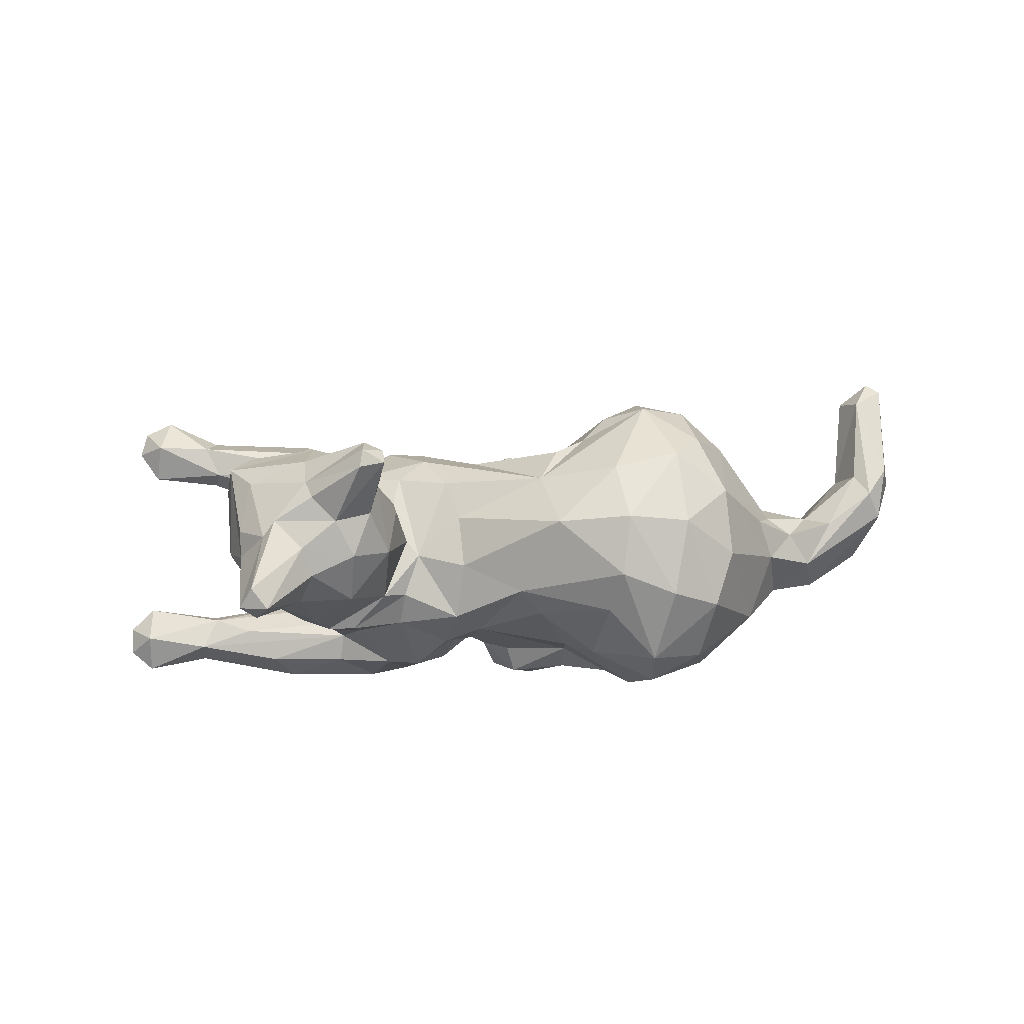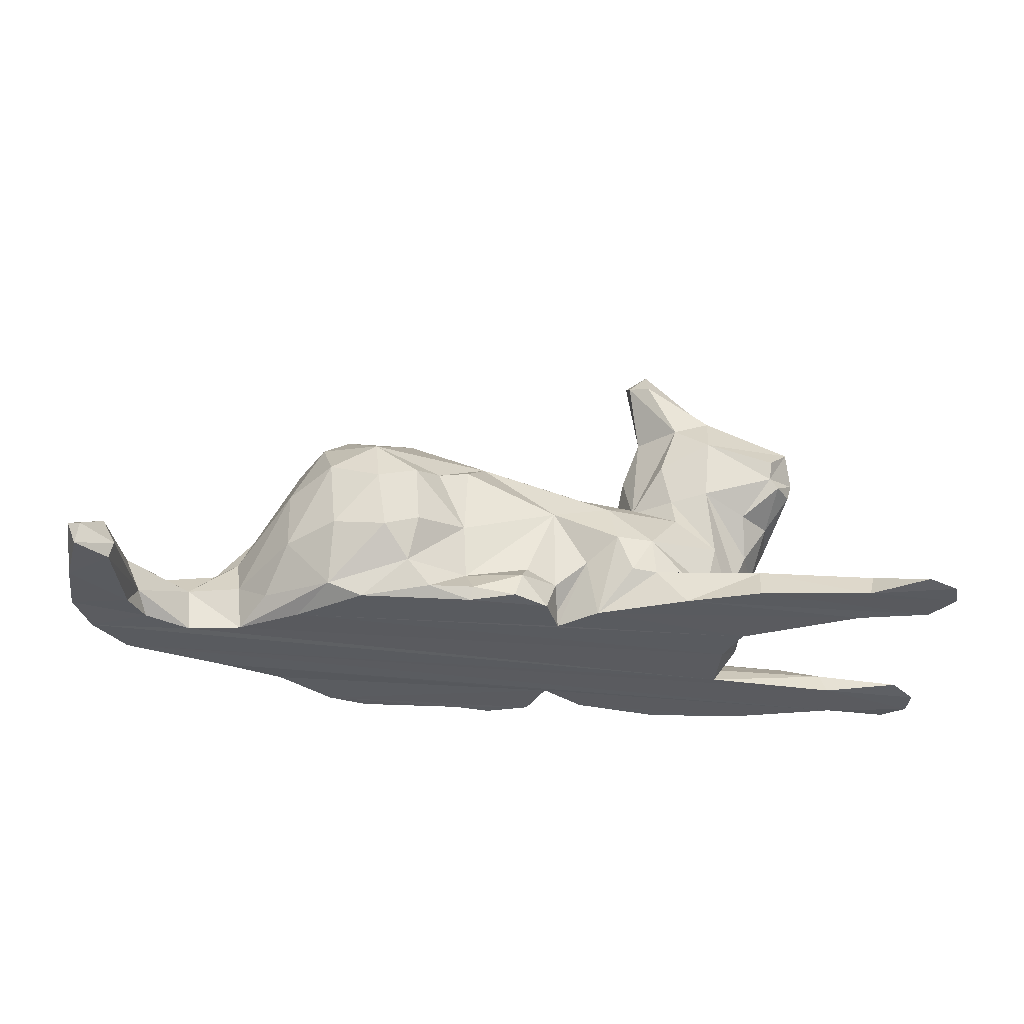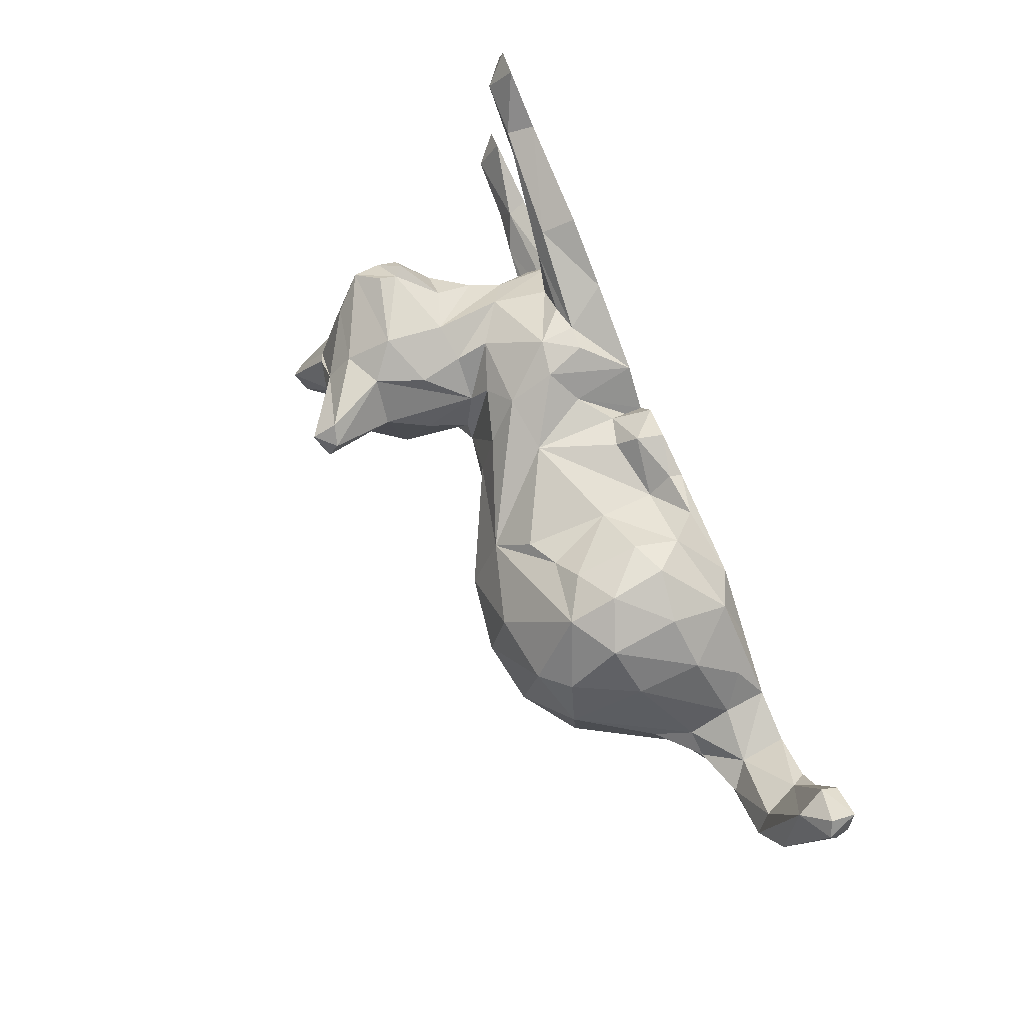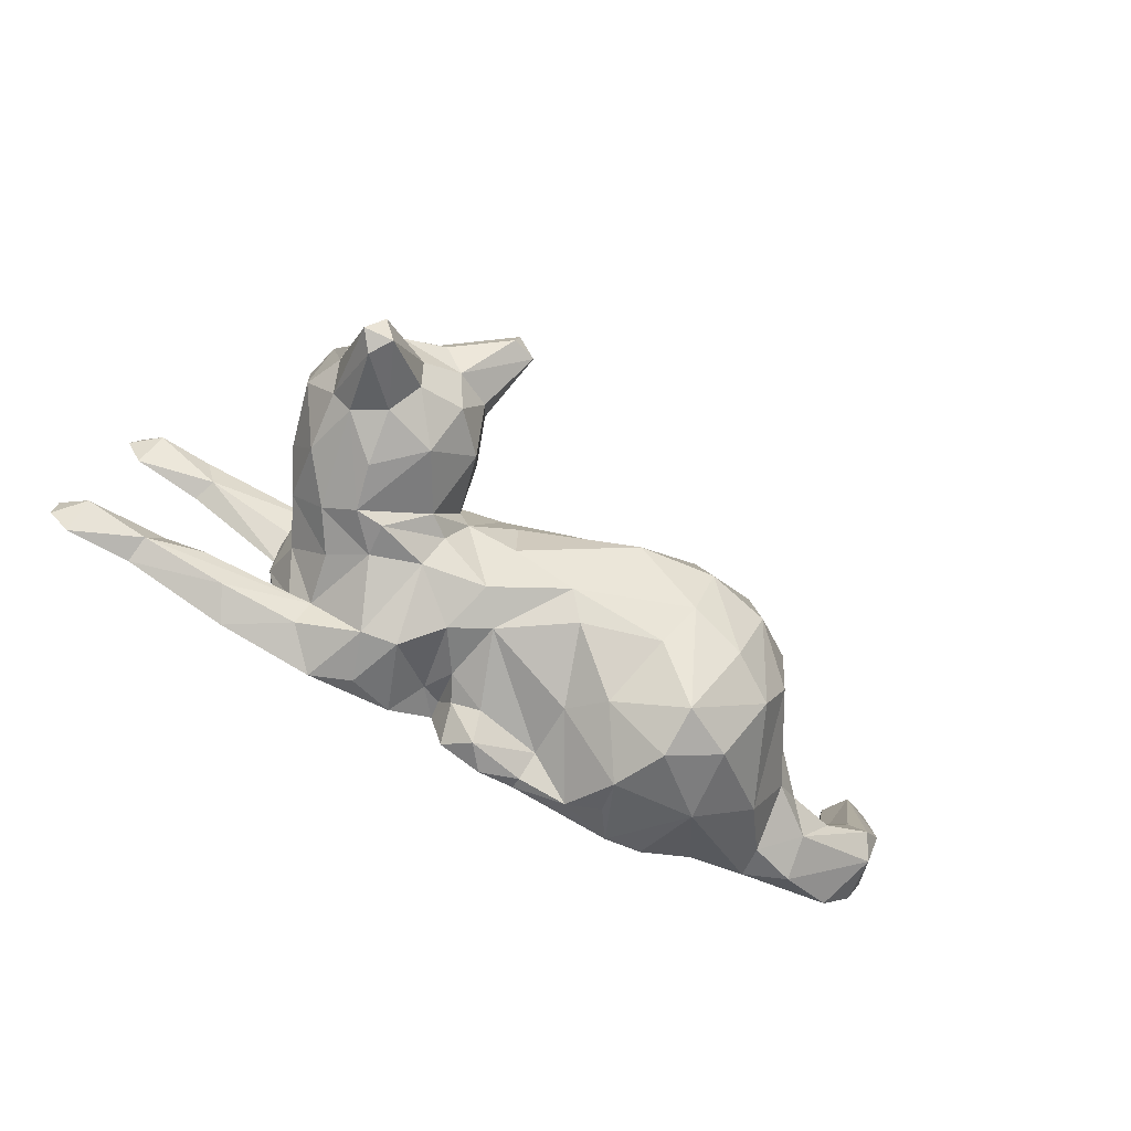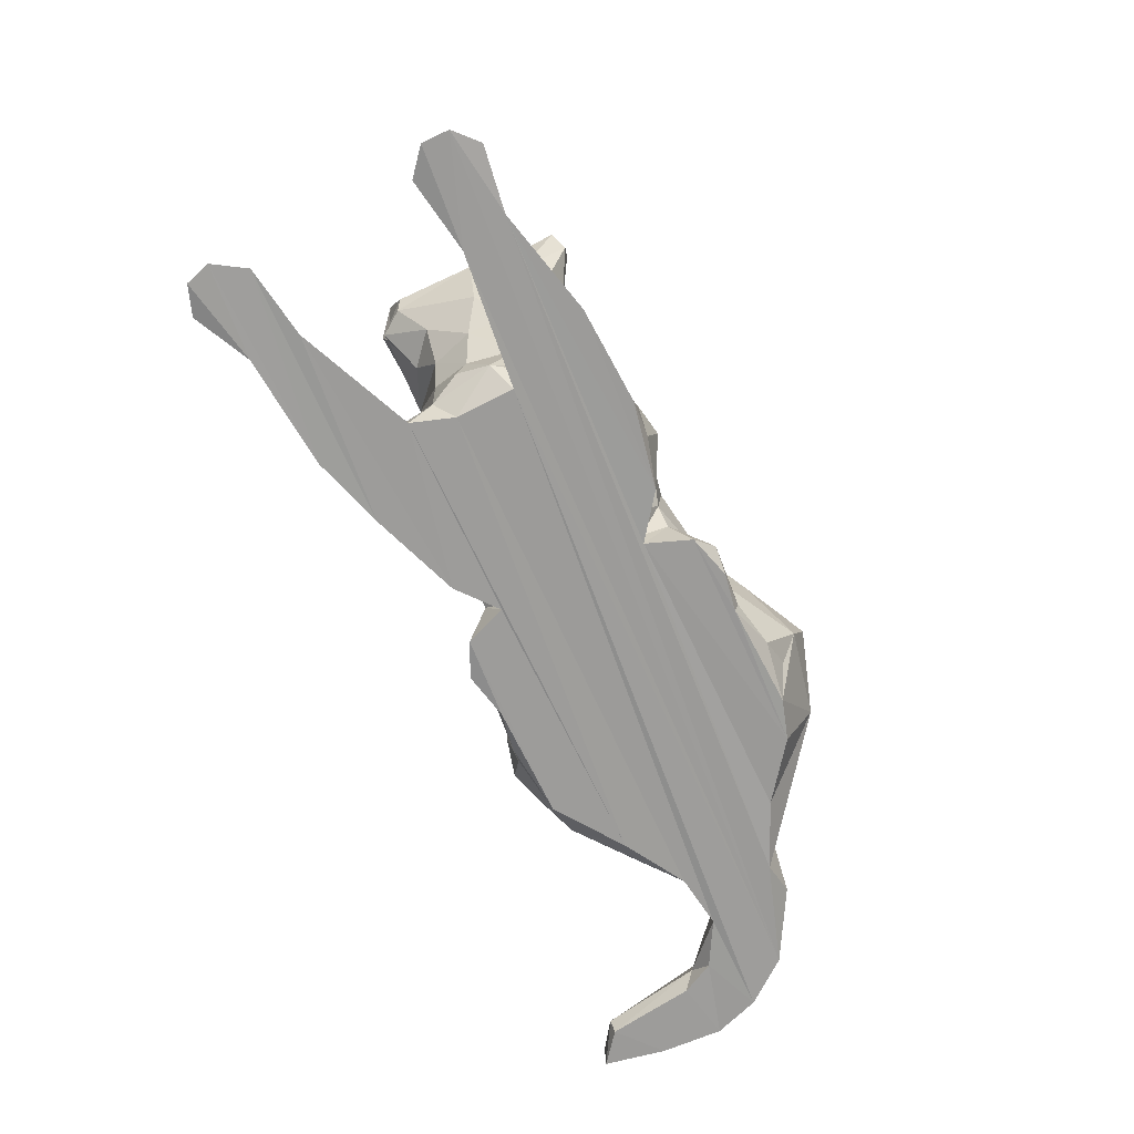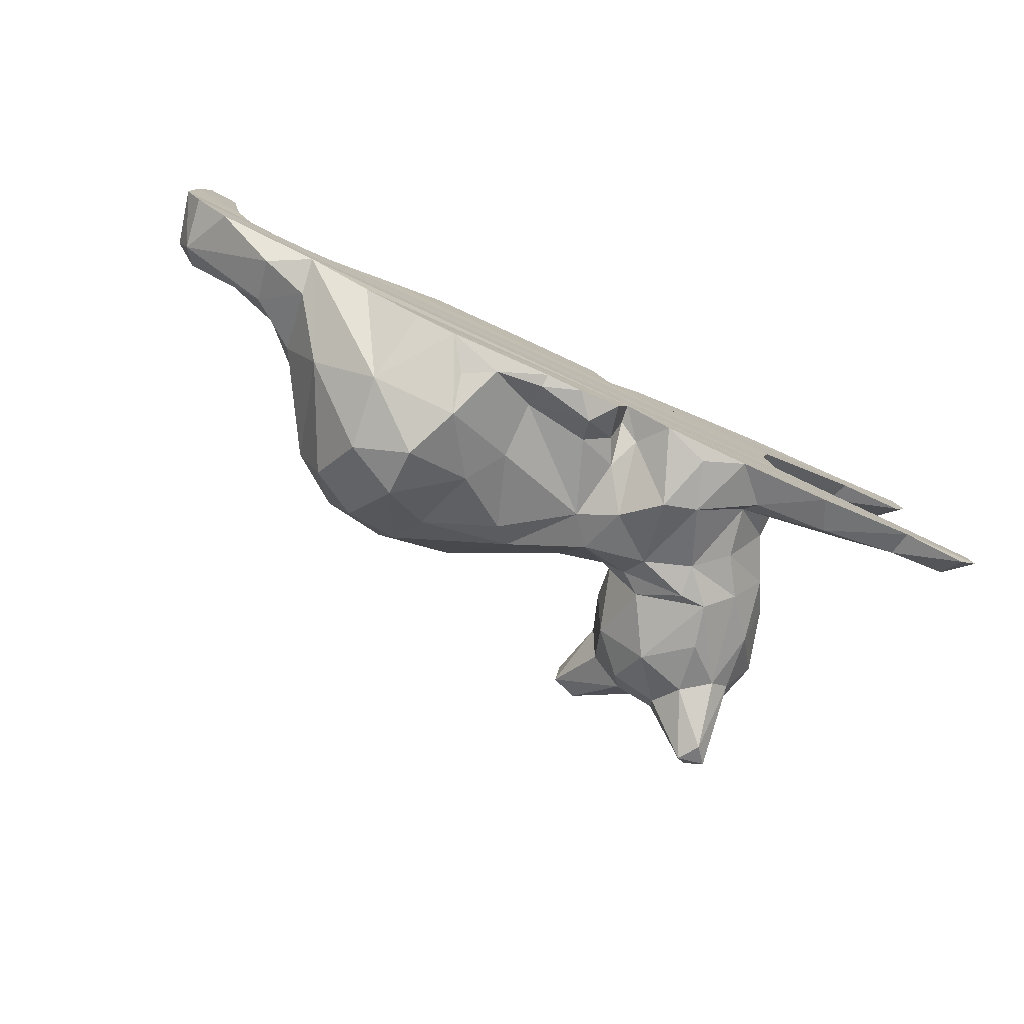
<metadata>
{"format":"obj","ext":"obj","renderer":"f3d","projection":"perspective","resolution":1024,"background":"white","views":[{"elev":76.9,"azim":-7.3,"up":"+Z"},{"elev":-32.9,"azim":170.6,"up":"+Z"},{"elev":72.4,"azim":67.0,"up":"+Y"},{"elev":-67.4,"azim":-30.0,"up":"+Y"},{"elev":-70.0,"azim":-68.6,"up":"+Z"},{"elev":-78.7,"azim":155.1,"up":"+Y"}]}
</metadata>
<code>
v  51.94 95.94 3.92
v  49.66 86.2 4.479
v  49.63 91.5 6.75
v  86.08 69.28 7.449
v  96.48 68.11 5.827
v  81.54 71.41 19.28
v  154.4 92.81 8.799
v  148 84.19 10.58
v  156.3 88.83 10.86
v  67.31 93.94 40.67
v  61.97 100.1 40.15
v  69.3 97.52 50.52
v  55.8 99.35 42.94
v  46.05 97.28 40.92
v  55.82 94.76 46.91
v  90.58 105.8 4.509
v  89.25 102.7 7.476
v  99.29 101.8 5.819
v  108.1 93.6 35.98
v  109.1 84.12 38.82
v  119.1 95.12 34.56
v  108.5 62.53 5.154
v  111.9 64.37 0.1188
v  107 59.68 11.01
v  54.07 83.75 46.67
v  50.07 88.9 46.84
v  45.8 77.12 51.73
v  84.32 101.4 19.55
v  122.5 105 22.66
v  121.5 105.6 11.74
v  114.9 108.6 19.61
v  110.6 58.57 19.27
v  120.5 61.59 11.25
v  143 77.37 9.879
v  160.8 111.4 3.666
v  161.2 111.4 0.0284
v  155.5 108.5 2.37
v  99.78 102.6 14.58
v  51.8 96 12.95
v  49.74 90.13 11.18
v  49.52 95.36 17.92
v  60.06 87.65 46.8
v  54.32 107.9 6.873
v  58.58 101.9 7.416
v  63.8 105.8 7.556
v  62.28 81.96 43.85
v  86.87 65.56 3.853
v  47.87 86.67 46.04
v  72.46 84.28 27.16
v  69.32 77.88 25.96
v  77.74 73.28 24.02
v  40.78 87 34.21
v  43.25 84.91 40.54
v  42.48 101.3 36.35
v  53.42 102.5 4.333
v  66.35 99.55 49.68
v  66.15 97.32 53.57
v  69.09 94.53 25.67
v  64.71 99.51 32.48
v  47.88 73.68 50.4
v  52.4 76.23 40.12
v  55.07 79.4 44.55
v  136.3 85.87 13.51
v  140 82.53 12.91
v  144.1 86.17 7.533
v  60.23 73.77 19.61
v  54.9 75.65 15.57
v  56.57 75.32 7.622
v  50.53 82.32 11.29
v  100.8 64.63 20.36
v  92.32 71.55 26.56
v  96.44 67.51 14.75
v  135.6 78.4 15.38
v  84.2 101 5.864
v  25.63 116.3 3.798
v  24.03 111.2 0.2152
v  36.2 109.6 3.683
v  27.47 121.6 0.5596
v  34.36 114.8 4.03
v  53.66 74.23 31.86
v  55.39 73.79 24.94
v  60.67 76.09 37.67
v  98.89 99.73 27.38
v  95.31 94.19 32.15
v  104 101.9 25.03
v  110.8 61.19 26.89
v  97.2 85.07 37.01
v  56.72 91.87 48.11
v  65.92 77.7 28.55
v  59.74 73.37 24.75
v  103.5 63.58 2.643
v  79.06 102.1 10.05
v  74.5 105.9 13.35
v  153.5 79.56 0.0827
v  157.8 84.93 7.938
v  144 74.56 3.294
v  104 69.82 30.78
v  131.4 93.93 3.513
v  121.7 101.8 2.36
v  128.6 99.68 10.28
v  43.41 74.53 49.78
v  75.34 70.52 16.36
v  41.09 98.68 31.68
v  42.03 99.2 28.72
v  67.8 73.77 22.2
v  45.44 95.52 23.99
v  43.48 86.98 24.3
v  133.9 84.43 19.18
v  57.59 101.8 26.53
v  50.45 99.26 24.07
v  46.11 102.7 30.13
v  45.53 79.23 28.11
v  44.53 80.02 37.02
v  56.32 100.5 15.87
v  68.91 107 12.39
v  151.9 93.29 2.994
v  153.3 94.89 0.04891
v  150.4 90.08 0.2044
v  89.46 75.33 29.42
v  115.2 105.7 27.16
v  135.1 88.53 0.1911
v  135.8 89.29 7.061
v  44.77 102.6 28.43
v  45.95 103.7 32.88
v  46.77 83 18.68
v  109.3 105.7 5.695
v  107.9 107.4 12.77
v  113.5 108.2 10.61
v  47.6 77.11 36.95
v  157.7 107.1 7.044
v  105.6 105 1.586
v  52.23 111.4 5.254
v  35.76 116.6 -5.722e-05
v  57 103.2 35.87
v  50.94 76.43 21.68
v  78.68 97.01 25.7
v  75.26 102.7 20.6
v  123.5 97.99 30.43
v  67.82 83.21 37.87
v  70.72 86.99 27.29
v  33.26 81.88 3.258
v  39.17 78.71 5.637
v  51.86 81.61 3.054
v  70.54 99.24 23.24
v  128.7 98.1 20.36
v  126.9 88.14 31.22
v  72.3 106.8 6.927
v  68.32 106.6 6.679
v  118.9 82.48 37.01
v  69.7 90.99 34.02
v  119.1 61.36 22.68
v  130.2 68.27 14.03
v  122.5 68.59 30.19
v  67.09 68.84 2.412
v  74.23 70.38 0.02988
v  69.86 67.92 11.38
v  22.71 120.2 0.02879
v  127.4 71.74 0.3337
v  137.5 75.47 0.002331
v  63.23 99.32 25.6
v  126.5 77.12 30.43
v  106.9 74.74 36.1
v  20.57 79.98 3.888
v  30.4 77.11 4.018
v  46.89 89 17.27
v  83.47 97.69 2.61
v  136.6 74 5.635
v  95.92 65.54 2.007
v  118.2 65.82 0.1196
v  79.89 71.71 9.606
v  63.14 101.2 20.47
v  53.41 78.26 5.772
v  69.37 95.12 52.14
v  108.4 105.8 23.05
v  21.08 85.79 0.6509
v  16.83 82.69 0.09603
v  43.43 72.98 4.944
v  55.45 71.33 5.466
v  21.24 116.4 0.09677
v  43.7 89.04 41.68
v  65.39 94.52 53.48
v  65.71 88.89 43.91
v  80.13 81.31 28.26
v  143.4 86.77 0.2115
v  83.37 67.96 0.02958
v  81.98 71.15 5.505
v  45.67 73.14 47.08
v  64.46 69.08 10.02
v  19.87 74.88 0.2984
v  80.29 89.89 28.38
v  115.2 70.59 34.58
v  160.3 93.33 8.88
v  162.2 92.54 0.1919
v  77.62 73.54 4.746
v  98.47 104.8 2.07
v  162.8 109.5 4.604
v  91.82 106.3 0.404
v  80.98 75.07 2.874
v  53.18 113.7 -0.001493
v  64.18 109.4 -0.005617
v  29.88 75.64 -0.001381
v  46.06 70.52 -0.0028
v  81.32 74.9 0.03971
v  77.64 103.2 -0.004461
v  83.31 97.83 0.05253
v  52.26 99.51 -0.03406
v  159.1 85.8 -0.01026
v  98.81 104.1 -0.009432
v  116.3 102.7 -0.02911
v  86.27 104.1 -0.003336
v  95.83 66.12 -0.007423
v  126 94.74 -0.0021
v  32.46 82.96 0.02594
v  16.52 78.41 -0.01686
v  53.07 83.77 -0.003817
v  35.03 108.6 0.03246
v  162.3 102 -0.0172
v  156.1 108 -0.0484
v  60.85 68.71 -0.0171
v  53.98 92.8 -0.0004082
v  90.05 65.52 -0.02254
g 0obj
f 1 2 3
f 4 5 6
f 7 8 9
f 10 11 12
f 13 14 15
f 16 17 18
f 19 20 21
f 22 23 24
f 25 26 27
f 17 28 18
f 29 30 31
f 32 24 33
f 8 34 9
f 35 36 37
f 18 28 38
f 39 40 41
f 26 25 42
f 43 44 45
f 42 25 46
f 5 4 47
f 48 15 14
f 49 50 51
f 52 53 54
f 44 55 1
f 12 11 56
f 57 12 56
f 11 58 59
f 60 61 62
f 63 64 65
f 66 67 68
f 69 68 67
f 70 71 72
f 34 64 73
f 74 28 17
f 70 24 32
f 75 76 77
f 78 75 79
f 80 81 82
f 83 84 85
f 86 70 32
f 19 87 20
f 26 88 15
f 50 89 90
f 22 91 23
f 92 93 28
f 94 95 96
f 97 70 86
f 98 99 100
f 27 48 101
f 102 6 51
f 103 104 52
f 90 66 105
f 104 106 107
f 108 73 64
f 109 110 111
f 112 113 52
f 114 115 44
f 116 117 118
f 119 71 97
f 31 120 29
f 121 98 122
f 110 123 111
f 124 111 54
f 125 69 67
f 126 127 128
f 40 39 3
f 129 80 61
f 7 9 130
f 18 126 131
f 89 50 49
f 132 133 79
f 59 134 11
f 135 125 67
f 77 55 43
f 136 84 137
f 126 18 38
f 126 128 99
f 26 42 88
f 138 29 120
f 139 89 140
f 50 105 51
f 15 56 13
f 64 34 8
f 10 58 11
f 141 142 143
f 19 84 87
f 137 144 136
f 145 138 146
f 49 144 58
f 123 110 106
f 147 148 115
f 81 90 89
f 20 149 21
f 21 149 146
f 71 6 72
f 72 91 24
f 13 11 134
f 80 129 81
f 24 91 22
f 101 48 53
f 34 95 9
f 150 140 58
f 151 152 153
f 119 51 6
f 126 38 127
f 154 155 156
f 121 122 65
f 78 157 75
f 108 64 63
f 158 159 33
f 59 160 109
f 153 152 161
f 86 32 151
f 39 109 114
f 87 162 20
f 28 74 92
f 163 164 141
f 95 34 96
f 53 113 101
f 62 46 25
f 84 83 28
f 64 8 65
f 69 125 165
f 165 125 107
f 74 166 92
f 54 134 124
f 54 13 134
f 29 138 145
f 29 145 100
f 81 135 66
f 152 159 167
f 168 5 47
f 169 158 33
f 114 109 160
f 6 102 170
f 102 105 156
f 129 135 81
f 115 114 171
f 61 80 82
f 115 93 147
f 120 19 21
f 142 68 172
f 57 56 15
f 107 52 104
f 57 173 12
f 103 111 123
f 111 103 54
f 150 10 139
f 43 79 77
f 1 3 39
f 172 143 142
f 74 17 16
f 174 127 38
f 172 68 69
f 149 161 146
f 33 24 23
f 144 49 136
f 81 66 90
f 14 13 54
f 27 26 48
f 33 159 152
f 132 79 43
f 175 176 163
f 68 177 178
f 100 30 29
f 115 137 93
f 135 129 112
f 25 60 62
f 111 124 134
f 150 58 10
f 122 100 145
f 145 63 122
f 179 76 75
f 14 54 180
f 63 146 108
f 88 42 181
f 139 10 182
f 140 49 58
f 91 72 5
f 93 137 28
f 183 119 87
f 106 165 107
f 143 172 2
f 103 52 54
f 150 139 140
f 125 112 107
f 153 86 151
f 173 181 42
f 27 101 60
f 49 51 183
f 88 181 15
f 42 46 182
f 183 51 119
f 65 116 184
f 82 81 89
f 51 105 102
f 185 47 186
f 84 28 137
f 120 84 19
f 187 61 60
f 103 123 104
f 141 164 142
f 10 12 173
f 31 30 128
f 161 152 73
f 171 58 144
f 75 77 79
f 30 99 128
f 6 170 4
f 171 144 137
f 115 45 44
f 114 1 39
f 188 68 178
f 181 57 15
f 106 41 165
f 60 25 27
f 170 186 4
f 171 137 115
f 116 130 37
f 41 40 165
f 114 160 171
f 187 129 61
f 182 173 42
f 100 99 30
f 163 189 164
f 28 83 38
f 68 164 177
f 129 113 112
f 32 33 151
f 182 46 139
f 49 183 190
f 40 69 165
f 55 44 43
f 153 161 149
f 14 180 48
f 82 89 139
f 123 106 104
f 140 89 49
f 31 127 174
f 58 160 59
f 20 162 191
f 82 62 61
f 174 38 85
f 184 121 65
f 118 184 116
f 188 66 68
f 24 70 72
f 181 173 57
f 192 95 193
f 11 13 56
f 102 194 170
f 188 154 156
f 98 100 122
f 18 195 16
f 130 192 196
f 97 86 162
f 44 1 114
f 97 71 70
f 7 130 116
f 53 180 54
f 146 73 108
f 50 90 105
f 58 171 160
f 148 132 43
f 127 31 128
f 21 138 120
f 193 196 192
f 194 102 156
f 84 190 87
f 4 186 47
f 84 120 85
f 96 34 167
f 16 195 197
f 18 131 195
f 182 10 173
f 21 146 138
f 162 119 97
f 5 168 91
f 38 83 85
f 130 196 35
f 194 198 170
f 3 2 40
f 73 146 161
f 105 188 156
f 134 59 109
f 129 187 113
f 152 151 33
f 130 9 192
f 45 148 43
f 49 190 136
f 34 73 167
f 75 157 179
f 191 162 86
f 191 149 20
f 125 135 112
f 191 153 149
f 164 68 142
f 86 153 191
f 63 65 122
f 6 5 72
f 23 169 33
f 183 87 190
f 152 167 73
f 109 39 41
f 109 41 110
f 48 180 53
f 145 146 63
f 2 69 40
f 66 188 105
f 46 82 139
f 119 6 71
f 41 106 110
f 85 120 174
f 190 84 136
f 9 95 192
f 109 111 134
f 107 112 52
f 113 53 52
f 101 187 60
f 87 119 162
f 46 62 82
f 199 200 76
f 26 15 48
f 175 163 141
f 135 67 66
f 130 35 37
f 101 113 187
f 8 7 65
f 172 69 2
f 170 198 186
f 174 120 31
f 115 148 45
f 65 7 116
f 201 155 202
f 203 155 201
f 204 205 206
f 78 133 157
f 193 207 118
f 208 209 210
f 169 23 211
f 205 212 206
f 209 212 205
f 213 94 214
f 215 94 213
f 207 94 215
f 200 204 216
f 117 193 118
f 217 193 117
f 203 169 185
f 158 169 203
f 36 217 218
f 175 213 176
f 133 199 179
f 155 219 202
f 159 158 203
f 212 121 220
f 185 169 211
f 201 94 159
f 201 214 94
f 189 214 201
f 117 218 217
f 220 206 212
f 215 184 207
f 215 121 184
f 215 220 121
f 214 176 213
f 221 185 211
f 179 157 133
f 216 76 200
f 205 210 209
f 206 216 204
f 76 179 199
f 184 118 207
f 210 197 208
f 201 159 203
f 159 94 96
f 206 55 77
f 211 23 91
f 203 198 194
f 202 219 178
f 218 117 116
f 159 96 167
f 221 168 47
f 133 78 79
f 218 37 36
f 200 132 148
f 121 212 99
f 221 211 168
f 205 204 92
f 219 154 188
f 215 143 2
f 36 35 196
f 199 133 132
f 206 1 55
f 214 163 176
f 209 126 99
f 202 178 177
f 217 36 196
f 204 147 93
f 213 175 141
f 210 205 74
f 215 213 141
f 209 208 131
f 219 155 154
f 208 195 131
f 201 164 189
f 204 200 148
f 220 215 2
f 205 92 166
f 212 209 99
f 206 220 1
f 215 141 143
f 218 116 37
f 76 216 77
f 155 194 156
f 185 221 47
f 210 16 197
f 219 188 178
f 210 74 16
f 217 196 193
f 201 202 177
f 201 177 164
f 200 199 132
f 207 95 94
f 207 193 95
f 204 93 92
f 203 186 198
f 203 185 186
f 204 148 147
f 208 197 195
f 214 189 163
f 220 2 1
f 155 203 194
f 205 166 74
f 216 206 77
f 211 91 168
f 121 99 98
f 209 131 126

</code>
